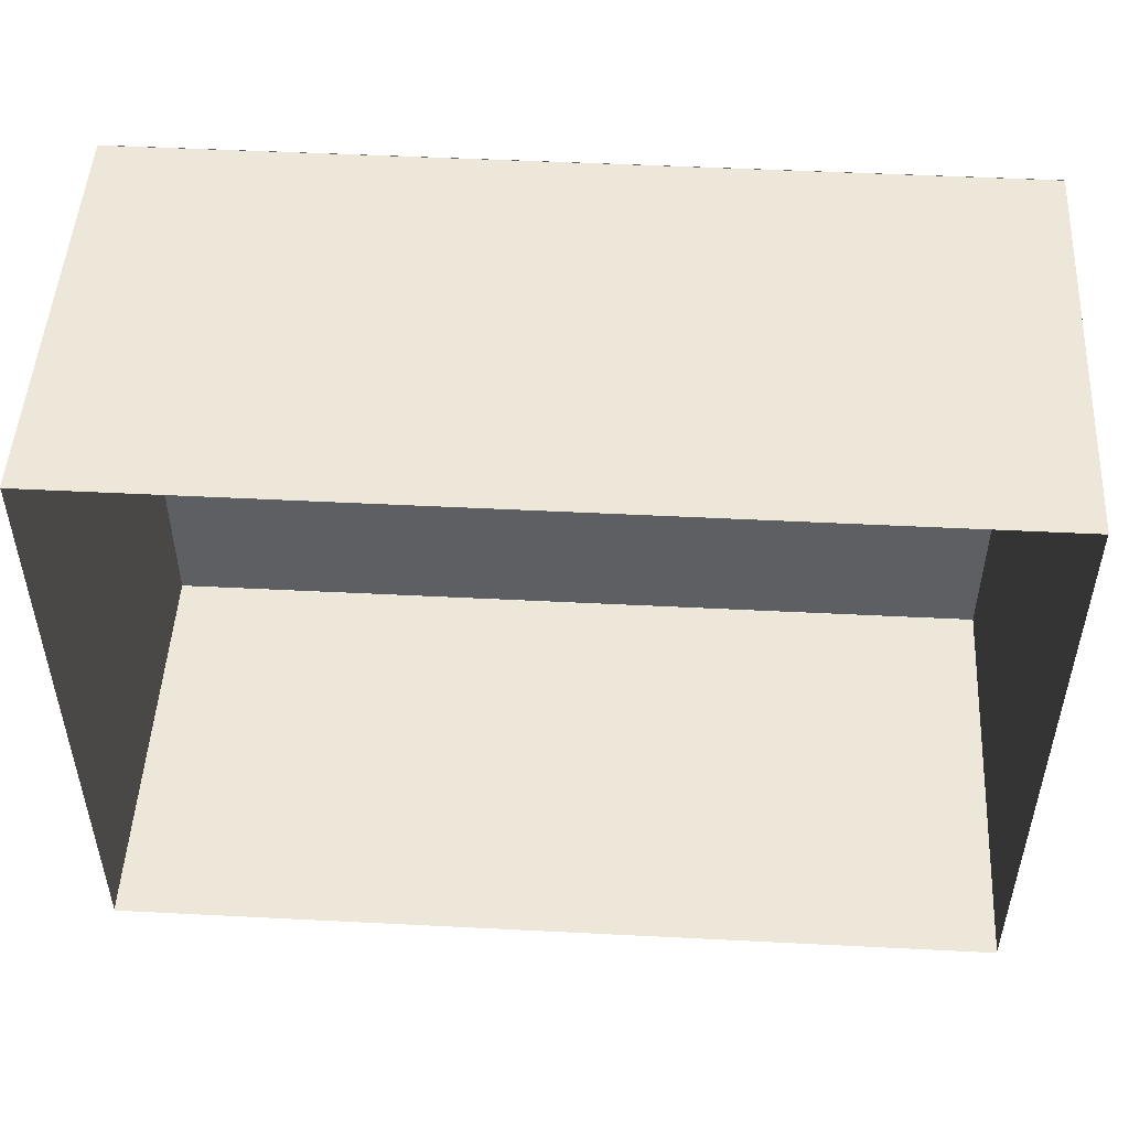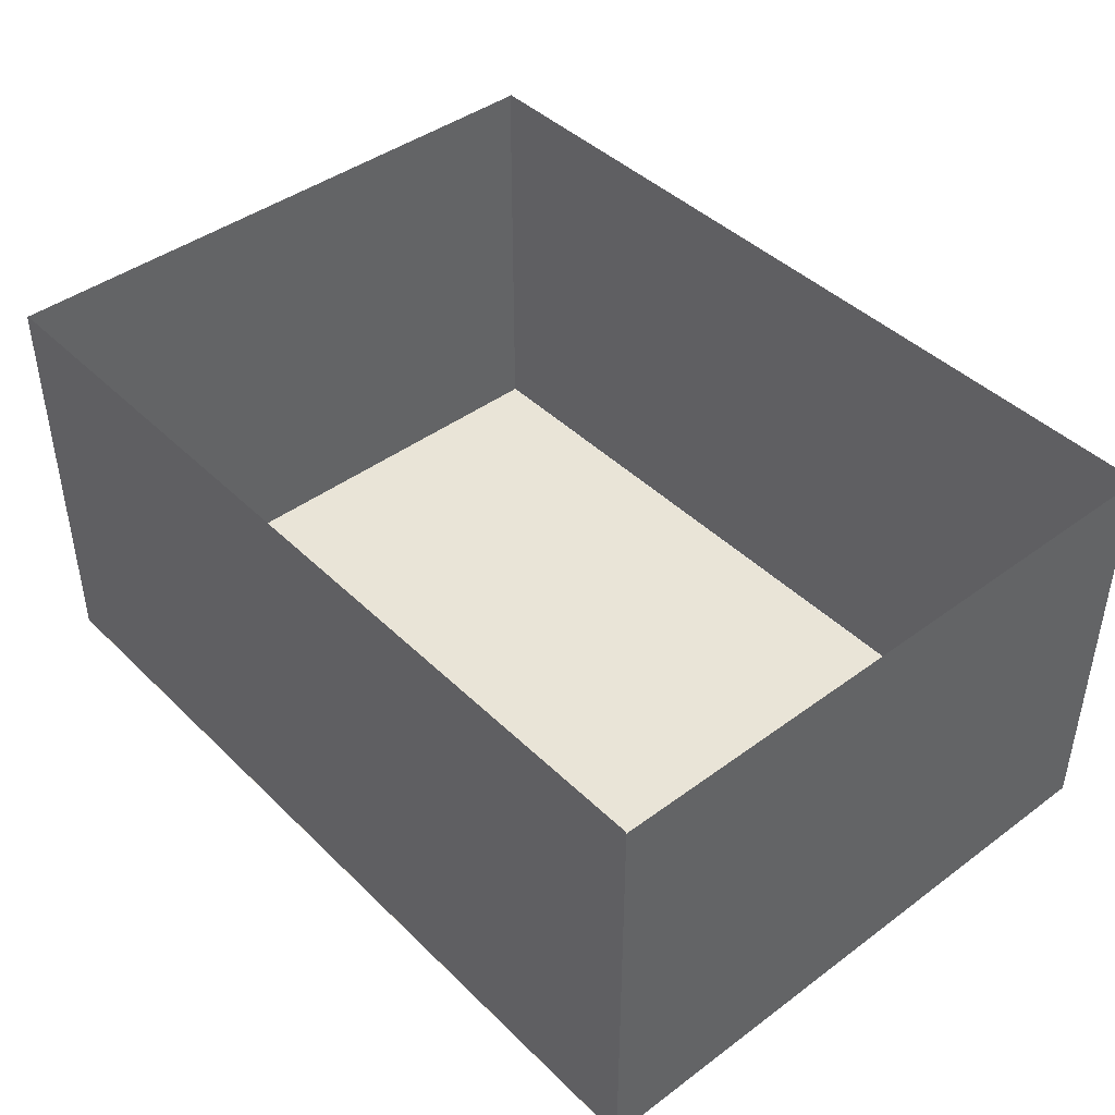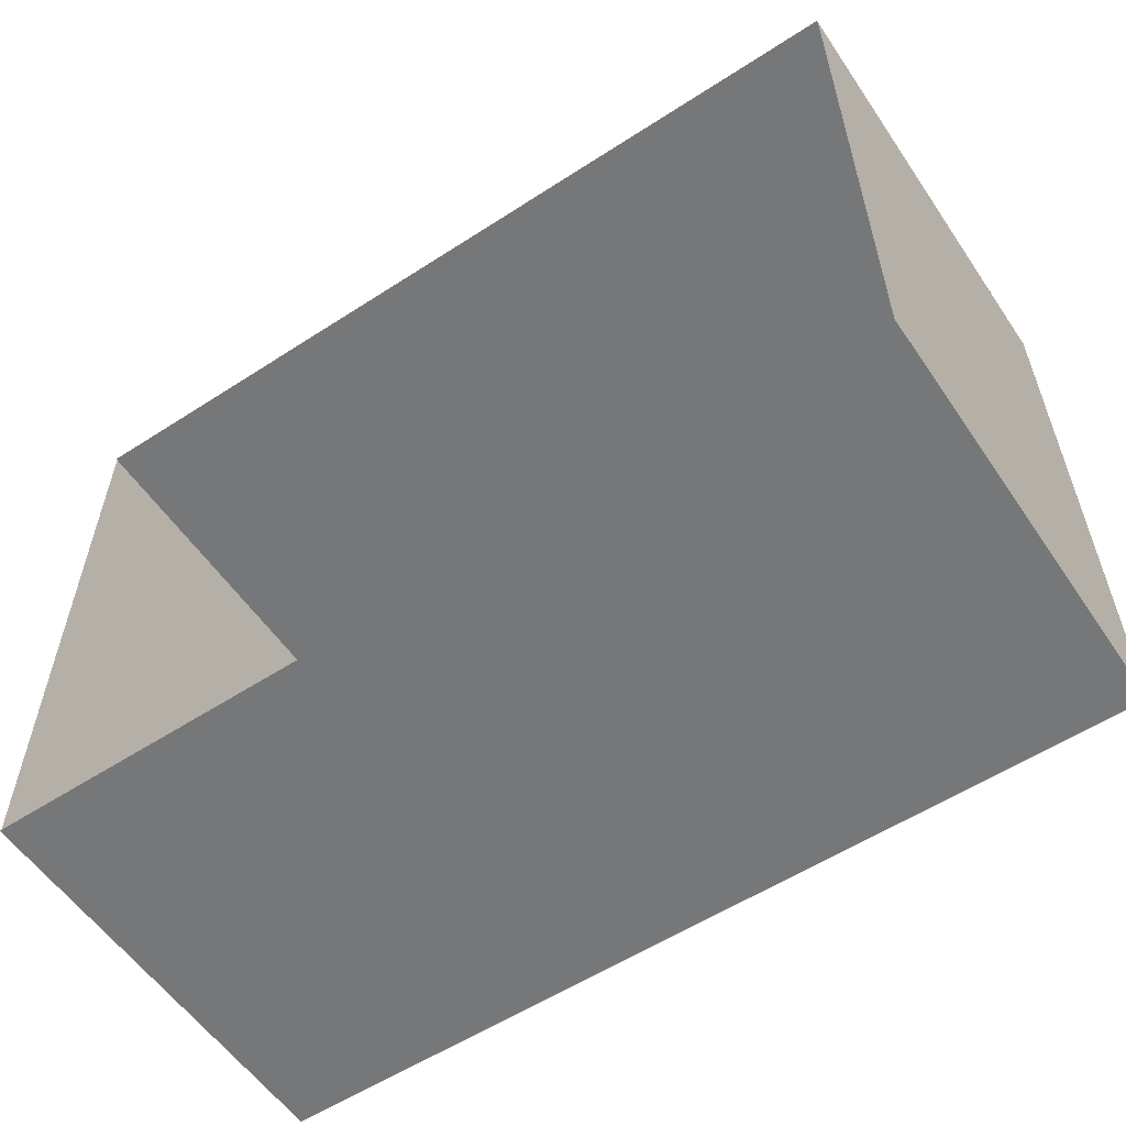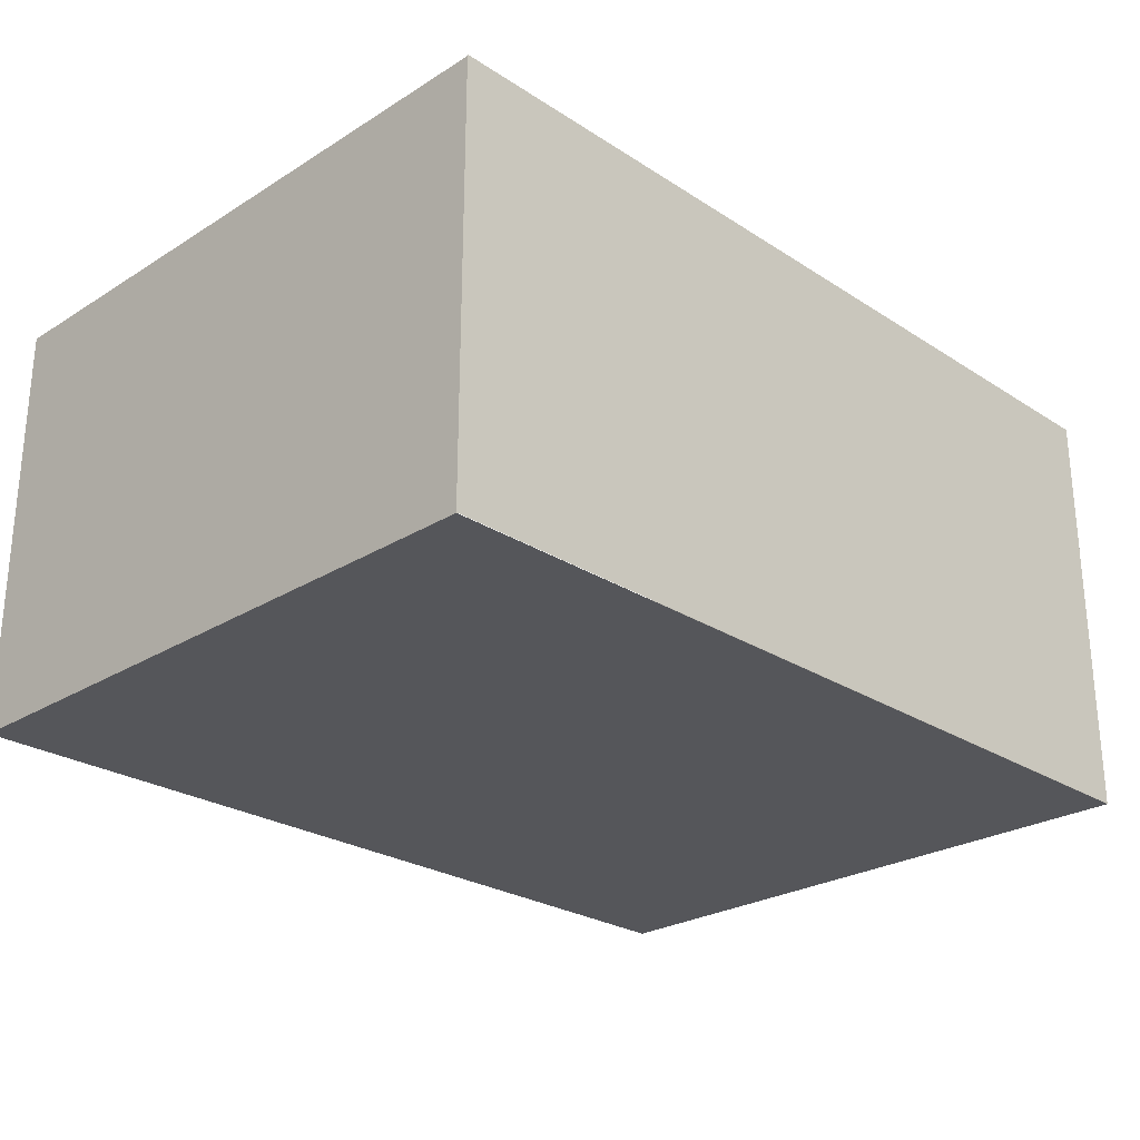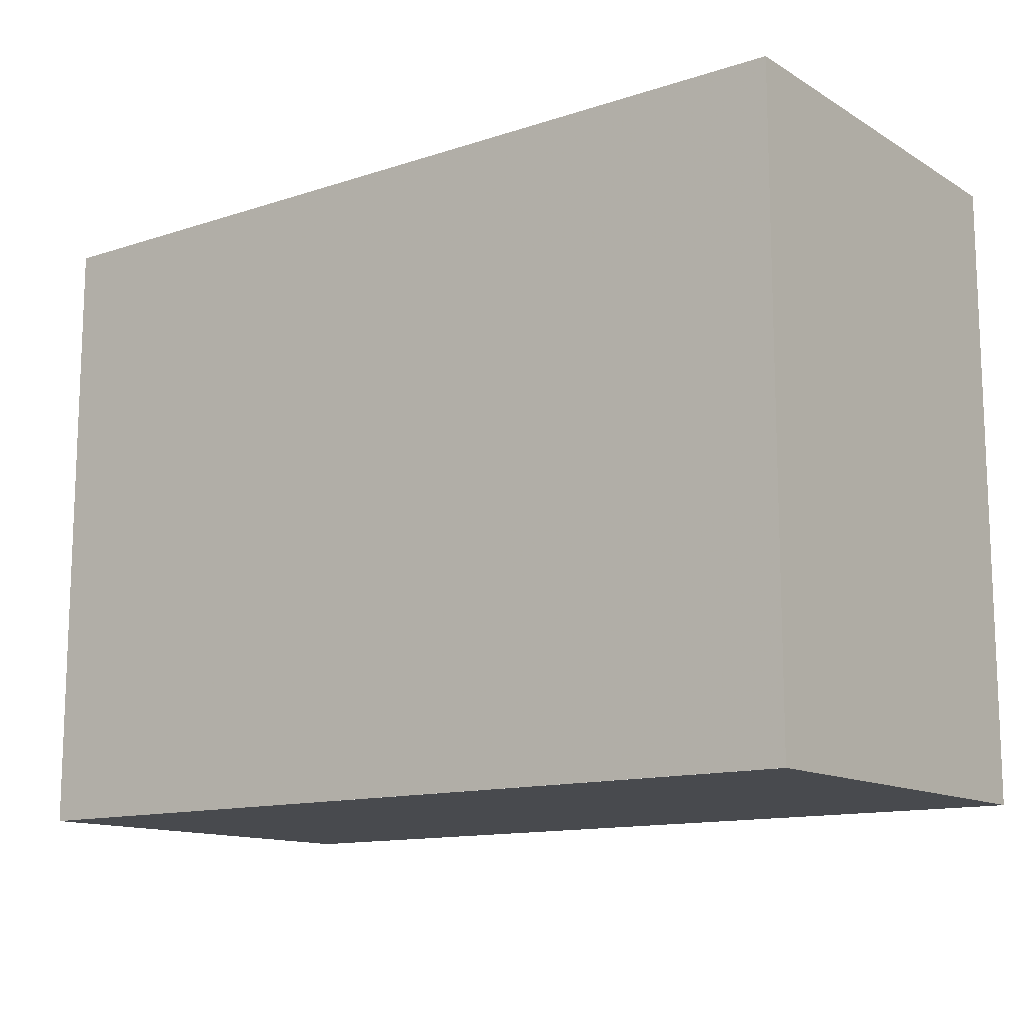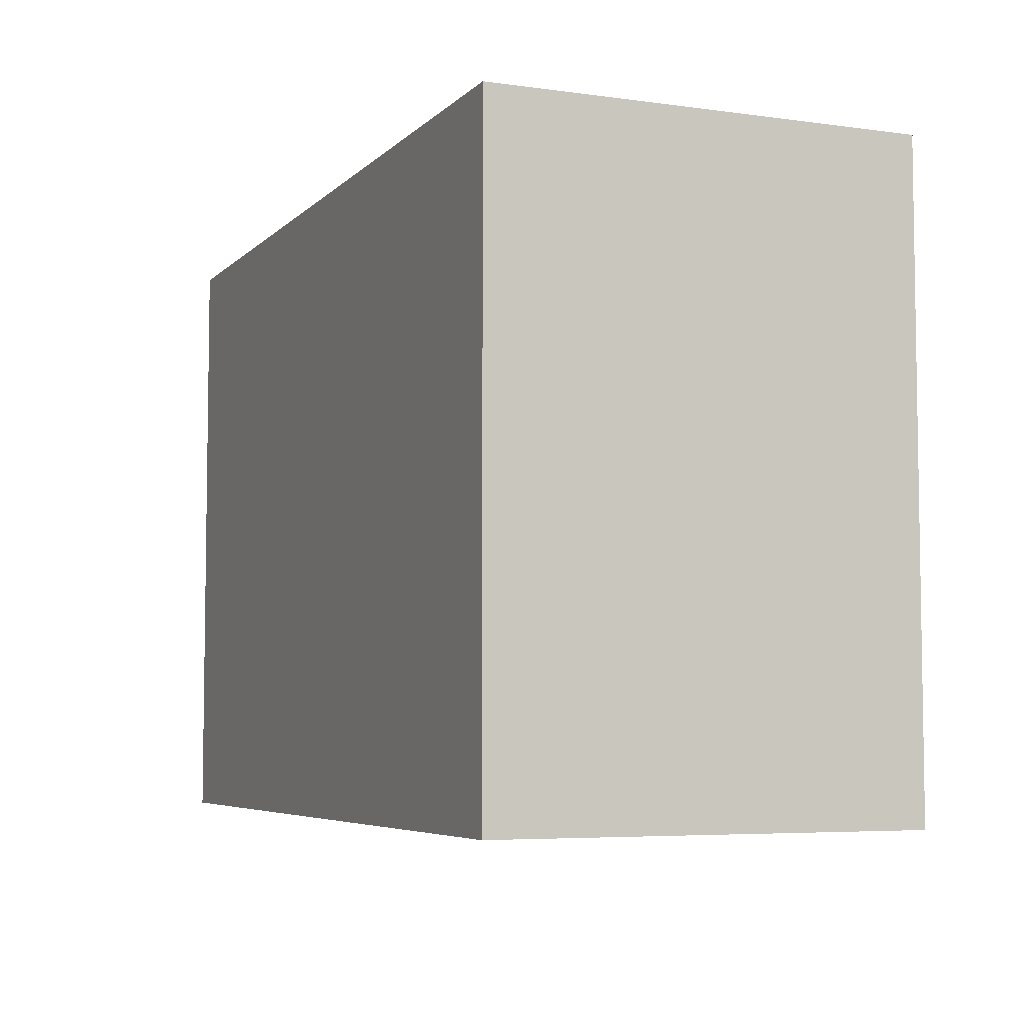
<metadata>
{"format":"obj","ext":"obj","renderer":"f3d","projection":"perspective","resolution":1024,"background":"white","views":[{"elev":49.6,"azim":-176.8,"up":"+Z"},{"elev":43.1,"azim":-131.2,"up":"+Y"},{"elev":-57.0,"azim":-146.0,"up":"+Z"},{"elev":-25.9,"azim":134.5,"up":"+Y"},{"elev":-12.9,"azim":36.9,"up":"+Z"},{"elev":-5.6,"azim":67.1,"up":"+Z"}]}
</metadata>
<code>
o Plane.004
v -4.2 0 -3
v -4.2 0 3
v -4.2 4.04 -3
v -4.2 4.04 3
f 2 1 3 4
o Plane.003
v -4.2 0 3
v 4.2 0 3
v -4.2 0 -3
v 4.2 0 -3
f 5 6 8 7
o Plane.002
v 4.2 4.053 -3
v -4.2 4.053 -3
v 4.2 0.00347 -3
v -4.2 0.00347 -3
f 9 10 12 11
o Plane.001
v -4.2 4.053 3
v 4.2 4.053 3
v -4.2 0.00347 3
v 4.2 0.00347 3
f 13 14 16 15
o Plane
v 4.2 0 3
v 4.2 0 -3
v 4.2 4.04 3
v 4.2 4.04 -3
f 18 17 19 20

</code>
